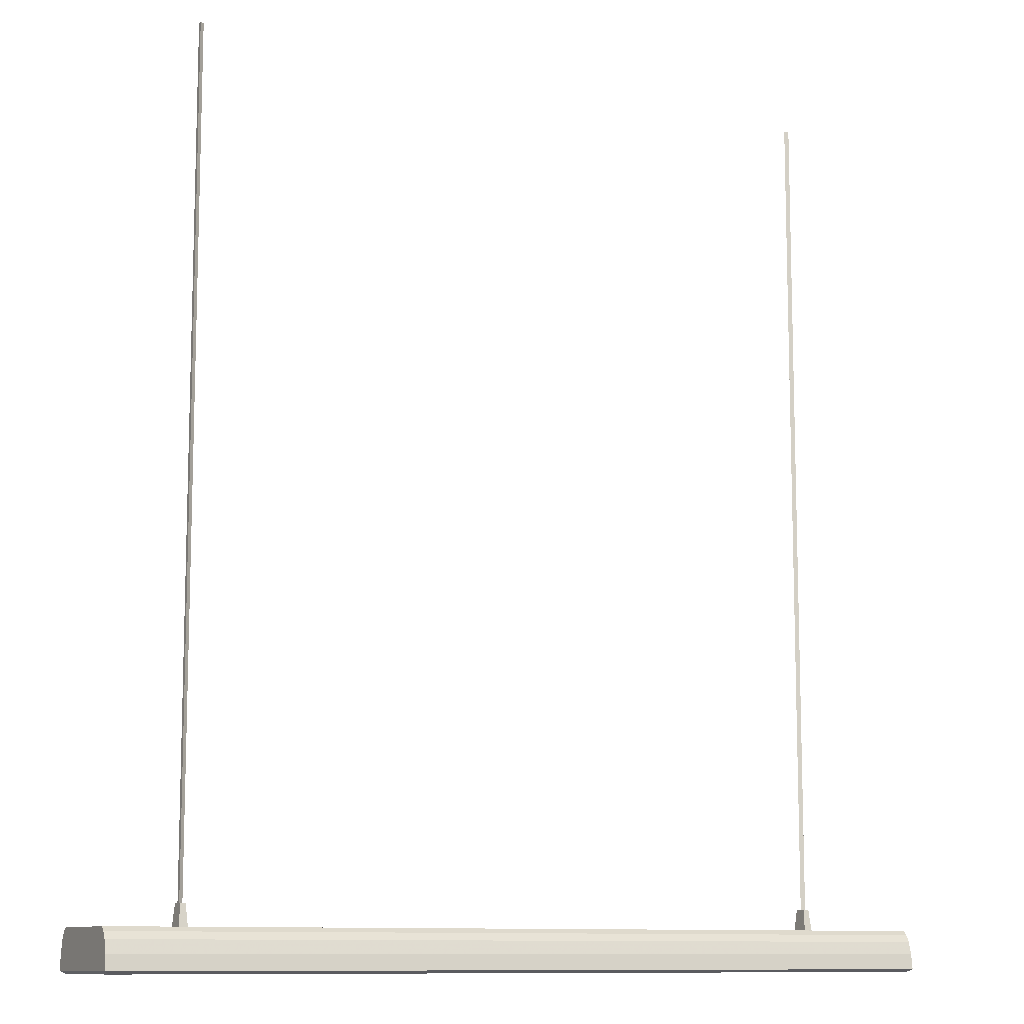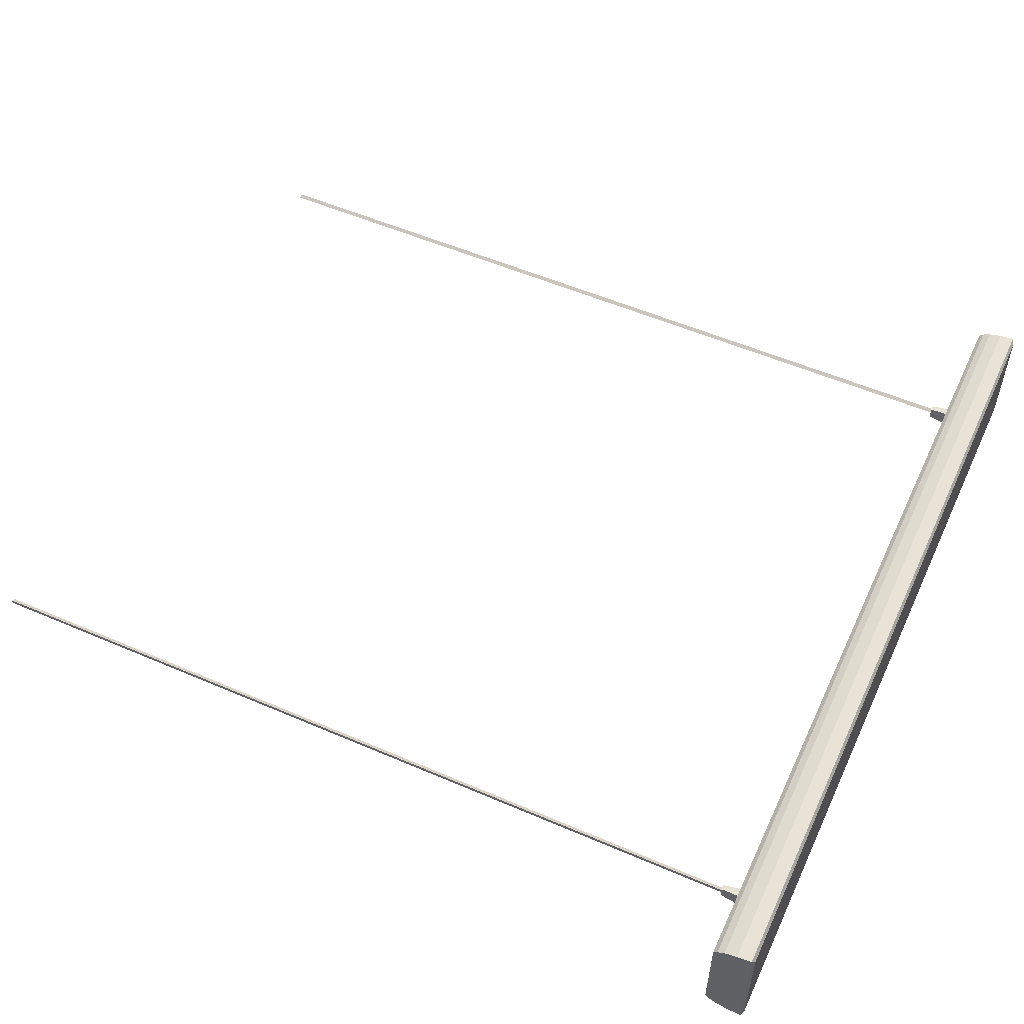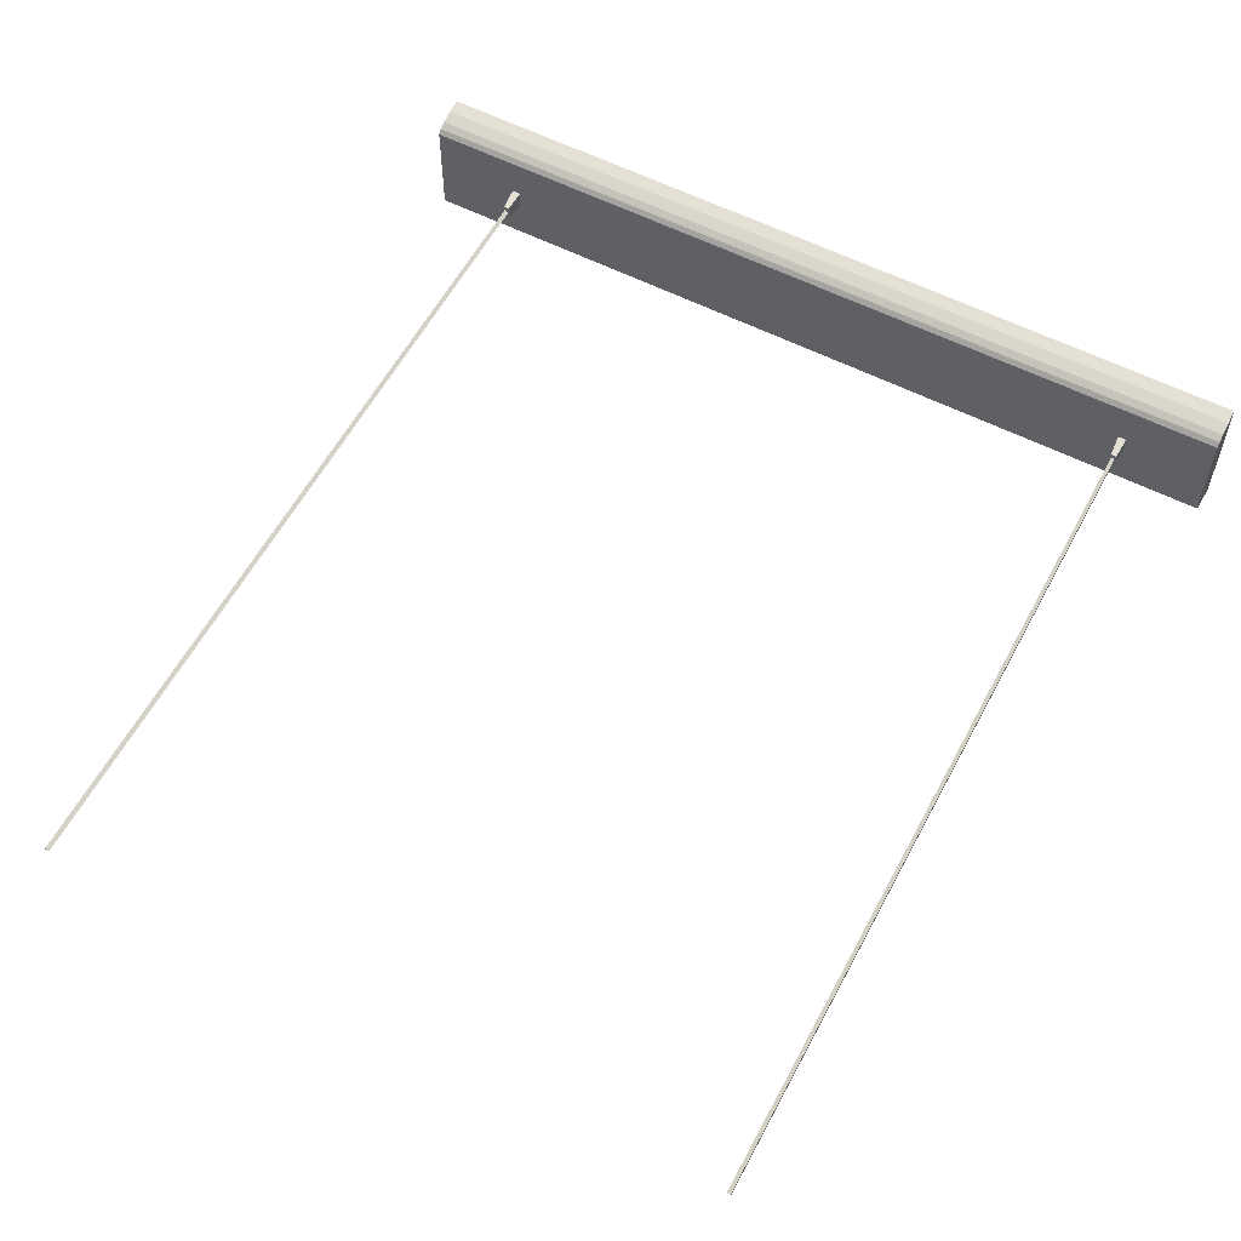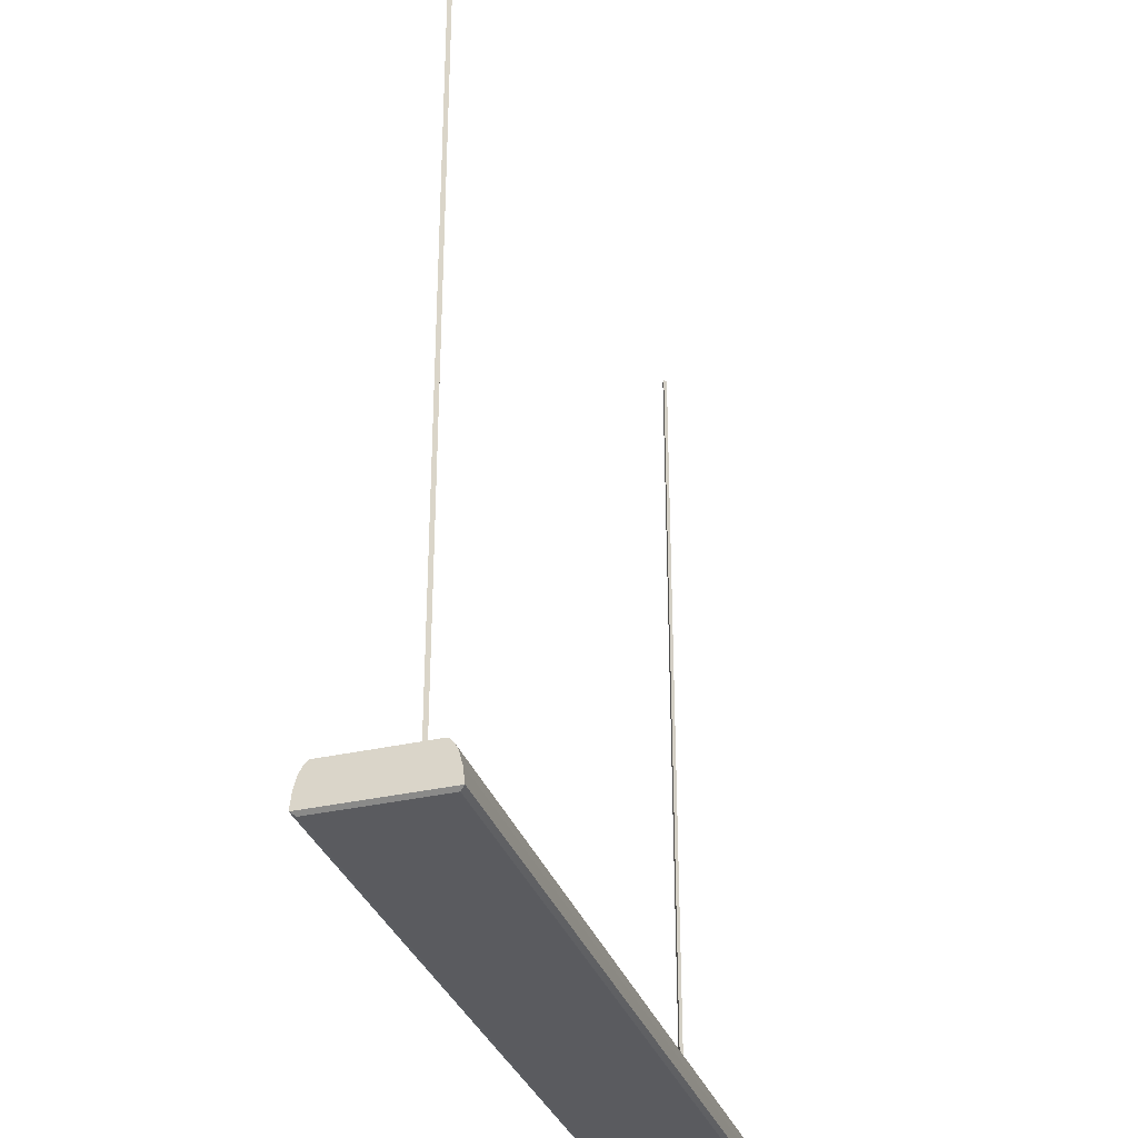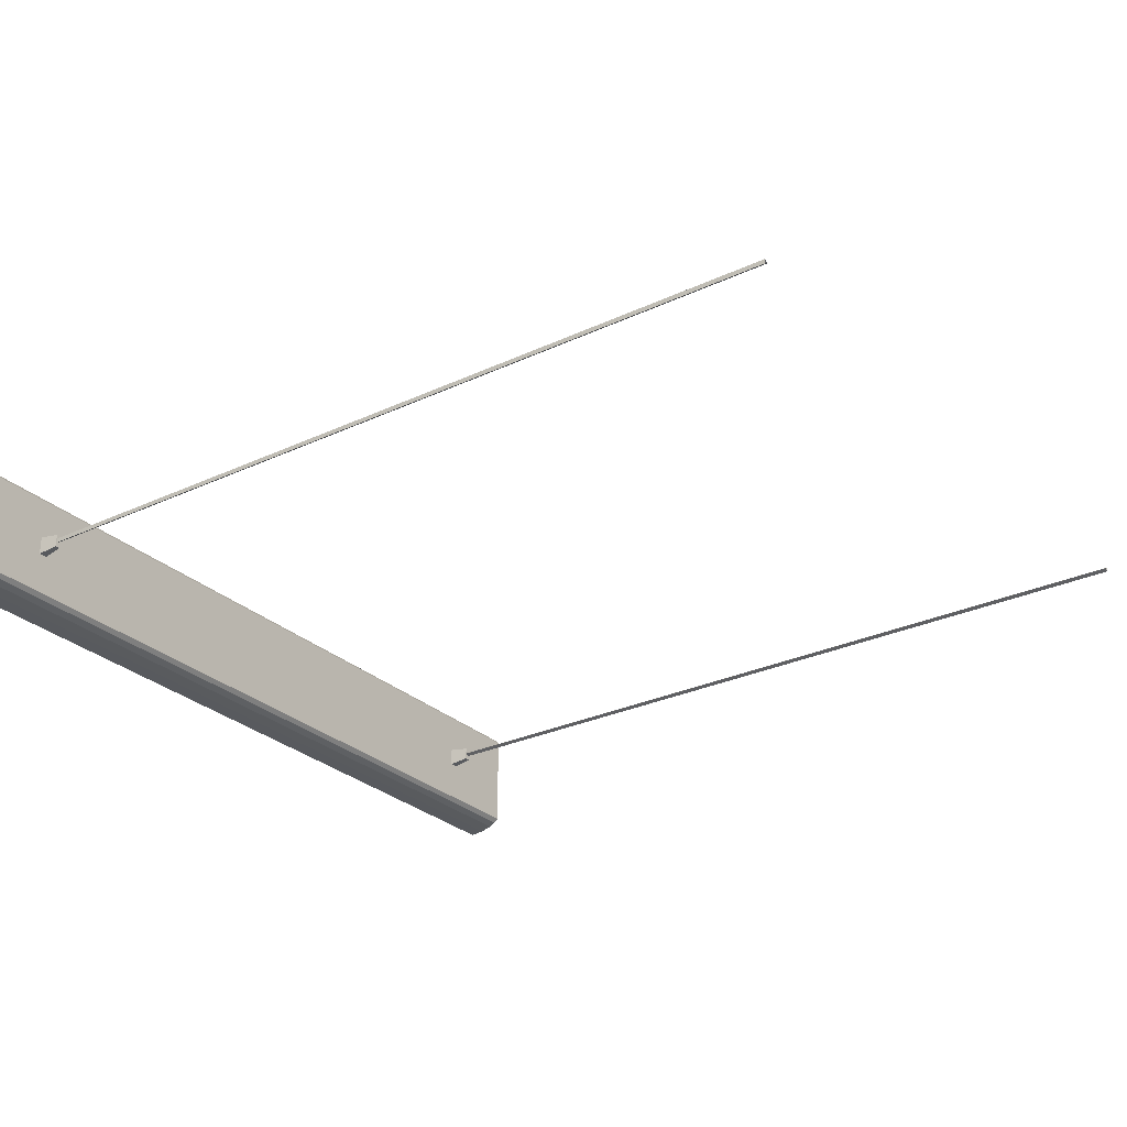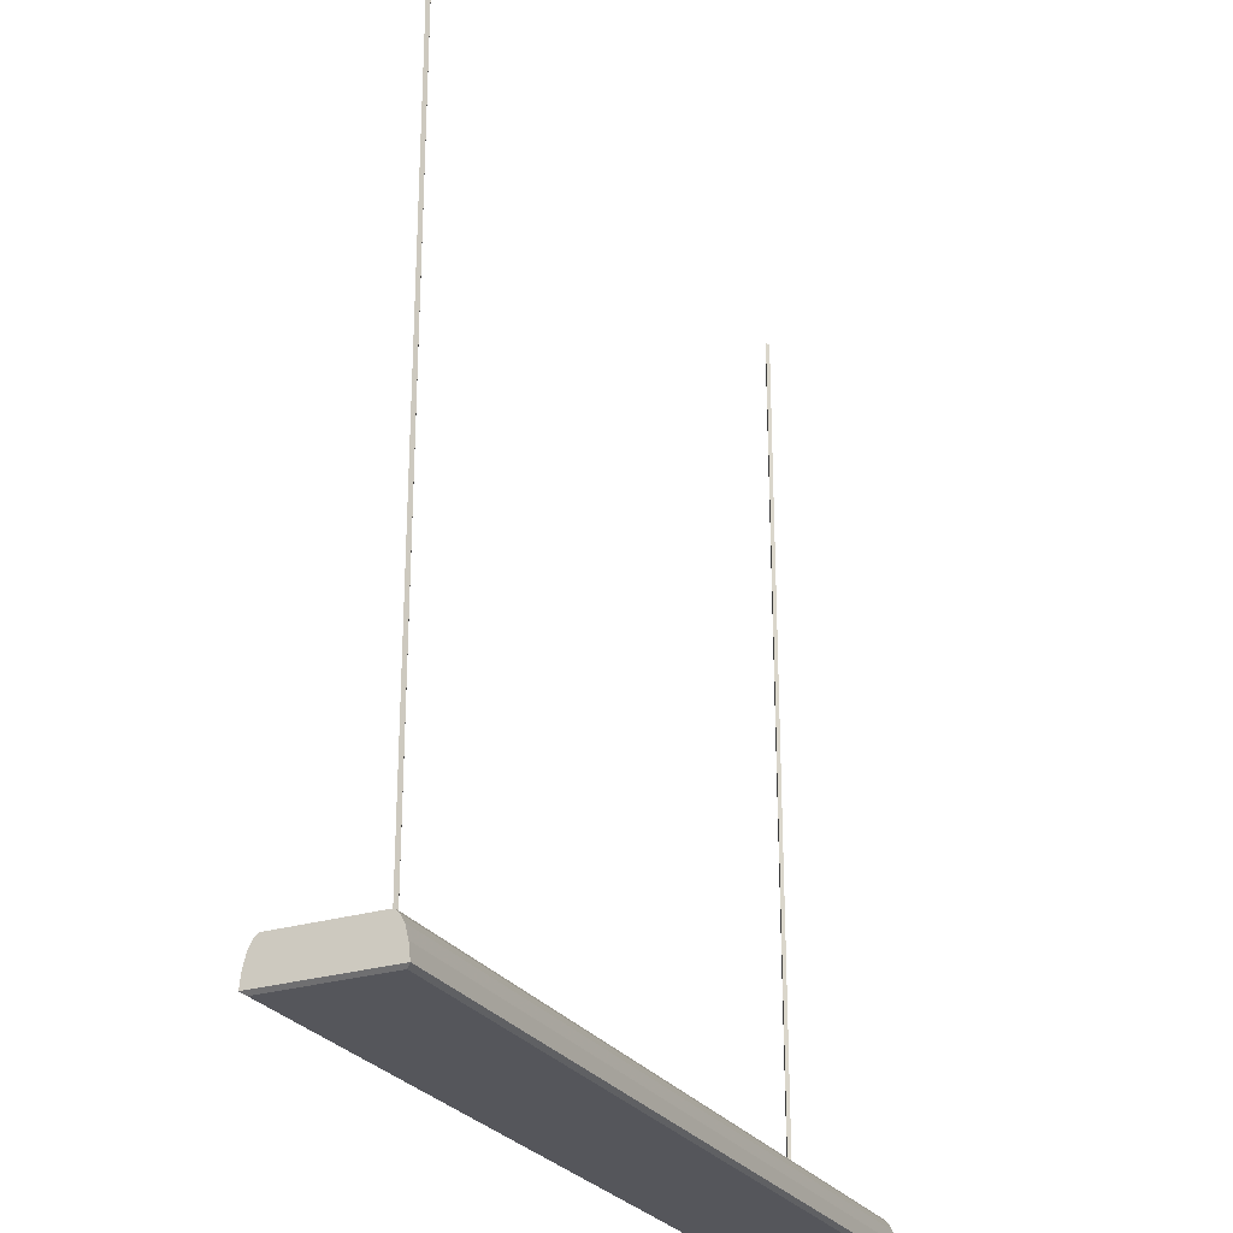
<metadata>
{"format":"obj","ext":"obj","renderer":"f3d","projection":"perspective","resolution":1024,"background":"white","views":[{"elev":-10.4,"azim":152.1,"up":"+Y"},{"elev":54.2,"azim":-65.4,"up":"+Z"},{"elev":58.1,"azim":-152.2,"up":"+Z"},{"elev":-32.8,"azim":-72.2,"up":"+Y"},{"elev":-27.7,"azim":125.7,"up":"+Z"},{"elev":-26.3,"azim":116.0,"up":"+Y"}]}
</metadata>
<code>
o lamp#6_b_Untitled.012
v 0.3886 -0.000609 0.01064
v 0.3886 -0.000609 -0.01124
v 0.3905 0.02492 0.007182
v 0.3905 0.02492 -0.007778
v 0.3987 -0.000609 0.01064
v 0.3987 -0.000609 -0.01124
v 0.3968 0.02492 0.007182
v 0.3968 0.02492 -0.007778
v -0.3887 -0.000609 0.01064
v -0.3887 -0.000609 -0.01124
v -0.3905 0.02492 0.007182
v -0.3905 0.02492 -0.007778
v -0.3987 -0.000609 0.01064
v -0.3987 -0.000609 -0.01124
v -0.3969 0.02492 0.007182
v -0.3969 0.02492 -0.007778
v -0.3913 0.02432 4.4e-05
v -0.3958 0.02432 0.002642
v -0.3958 0.02432 -0.002554
v -0.3913 0.9998 4.4e-05
v -0.3958 0.9998 0.002642
v -0.3958 0.9998 -0.002554
v 0.3913 0.02432 1.3e-05
v 0.3958 0.02432 -0.002585
v 0.3958 0.02432 0.002611
v 0.3913 0.9998 1.3e-05
v 0.3958 0.9998 -0.002585
v 0.3958 0.9998 0.002611
f 1 3 4
f 4 2 1
f 5 6 8
f 8 7 5
f 2 4 8
f 8 6 2
f 4 3 7
f 7 8 4
f 3 1 5
f 5 7 3
f 12 11 9
f 9 10 12
f 16 14 13
f 13 15 16
f 16 12 10
f 10 14 16
f 15 11 12
f 12 16 15
f 13 9 11
f 11 15 13
f 17 20 21
f 21 18 17
f 18 21 22
f 22 19 18
f 19 22 20
f 20 17 19
f 23 26 27
f 27 24 23
f 24 27 28
f 28 25 24
f 25 28 26
f 26 23 25
o lamp#6_a_Untitled.011
v -0.4982 -0.04449 0.07454
v -0.4982 -0.04449 -0.07454
v -0.4982 -0.02725 0.0725
v -0.4982 -0.02725 -0.0725
v 0.4982 -0.04449 0.07454
v 0.4982 -0.04449 -0.07454
v 0.4982 -0.02725 0.0725
v 0.4982 -0.02725 -0.0725
v -0.4982 -0.01274 0.06872
v -0.4982 -0.01274 -0.06872
v 0.4982 -0.01274 0.06872
v 0.4982 -0.01274 -0.06872
v -0.4982 -0.004692 0.0643
v -0.4982 -0.004692 -0.0643
v 0.4982 -0.004692 0.0643
v 0.4982 -0.004692 -0.0643
v -0.4982 0.000153 0.05942
v -0.4982 0.000153 -0.05942
v 0.4982 0.000153 0.05942
v 0.4982 0.000153 -0.05942
v -0.4934 -0.04767 0.06908
v -0.4934 -0.04767 -0.06908
v 0.4934 -0.04767 0.06908
v 0.4934 -0.04767 -0.06908
f 49 50 52
f 52 51 49
f 29 31 32
f 32 30 29
f 33 34 36
f 36 35 33
f 30 32 36
f 36 34 30
f 46 45 47
f 47 48 46
f 31 29 33
f 33 35 31
f 32 31 37
f 37 38 32
f 35 36 40
f 40 39 35
f 36 32 38
f 38 40 36
f 31 35 39
f 39 37 31
f 38 37 41
f 41 42 38
f 37 39 43
f 43 41 37
f 39 40 44
f 44 43 39
f 40 38 42
f 42 44 40
f 42 41 45
f 45 46 42
f 41 43 47
f 47 45 41
f 43 44 48
f 48 47 43
f 44 42 46
f 46 48 44
f 29 30 50
f 50 49 29
f 34 33 51
f 51 52 34
f 30 34 52
f 52 50 30
f 33 29 49
f 49 51 33

</code>
